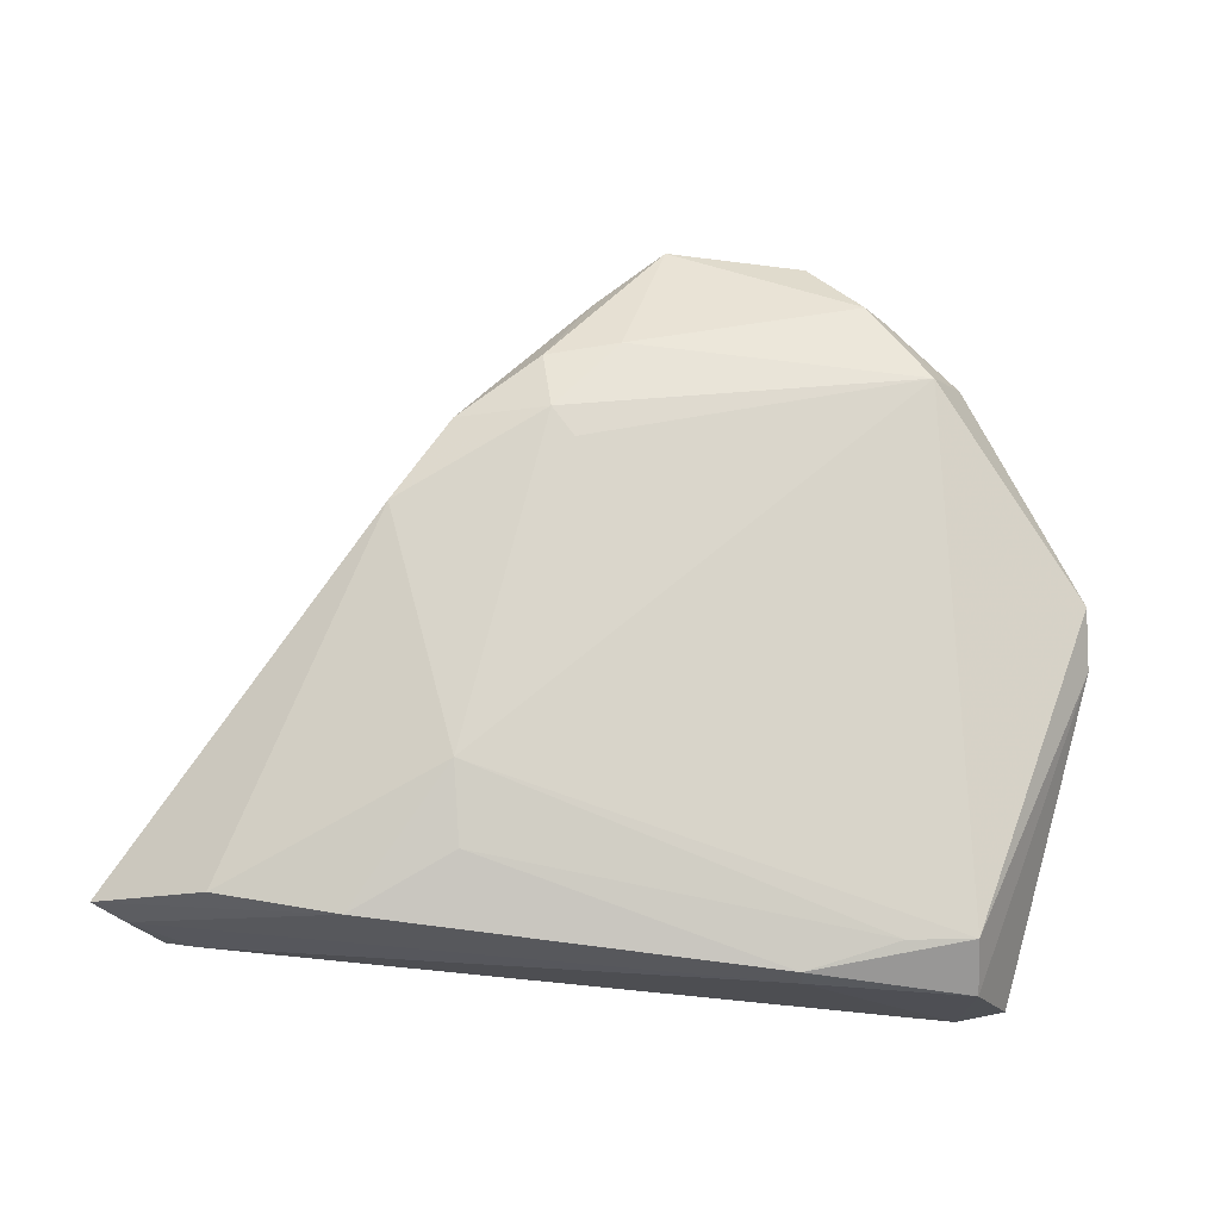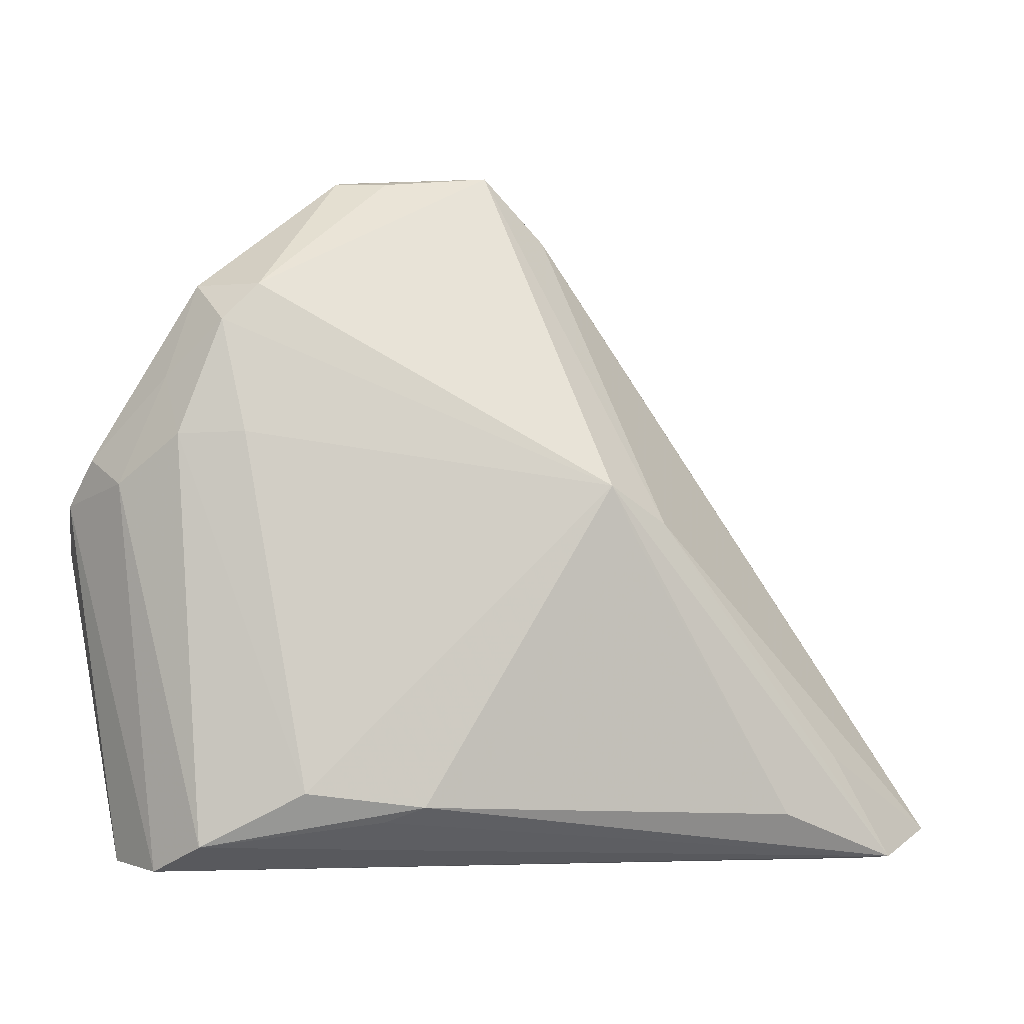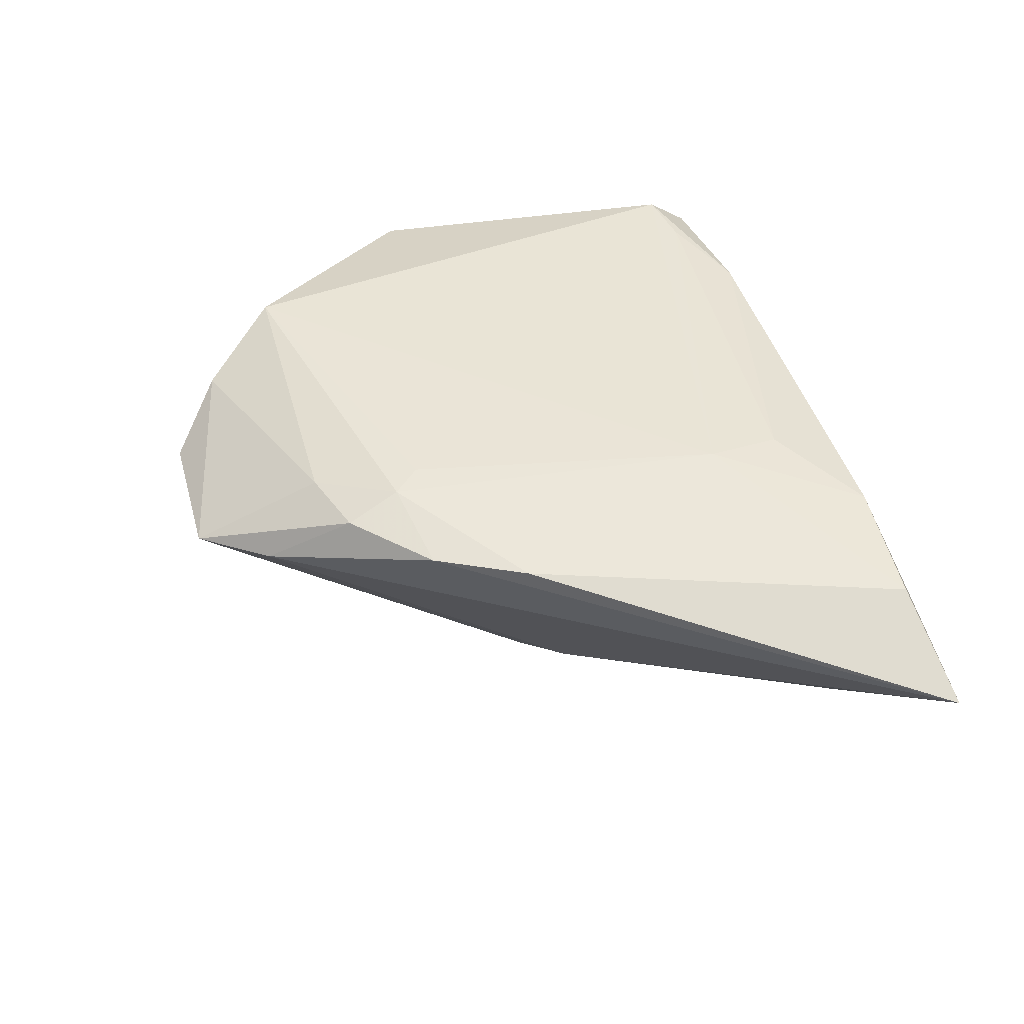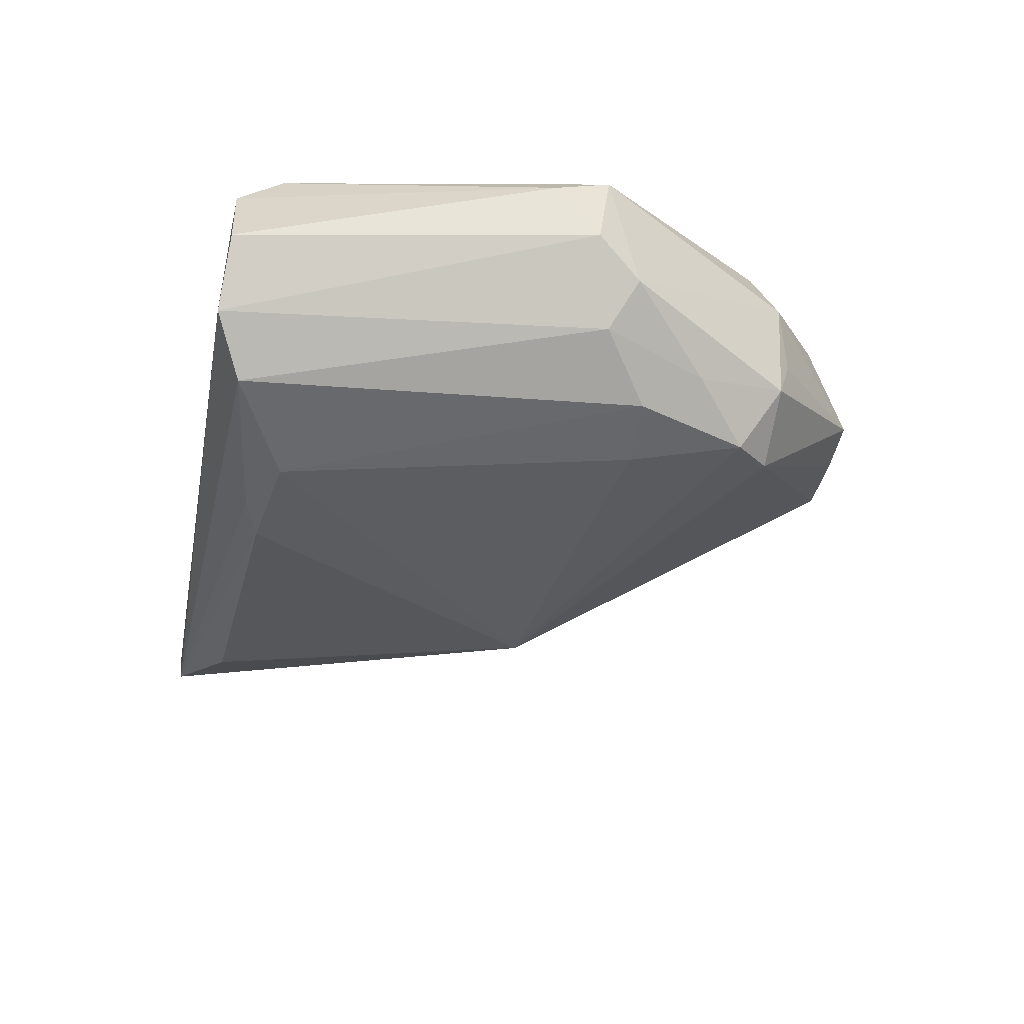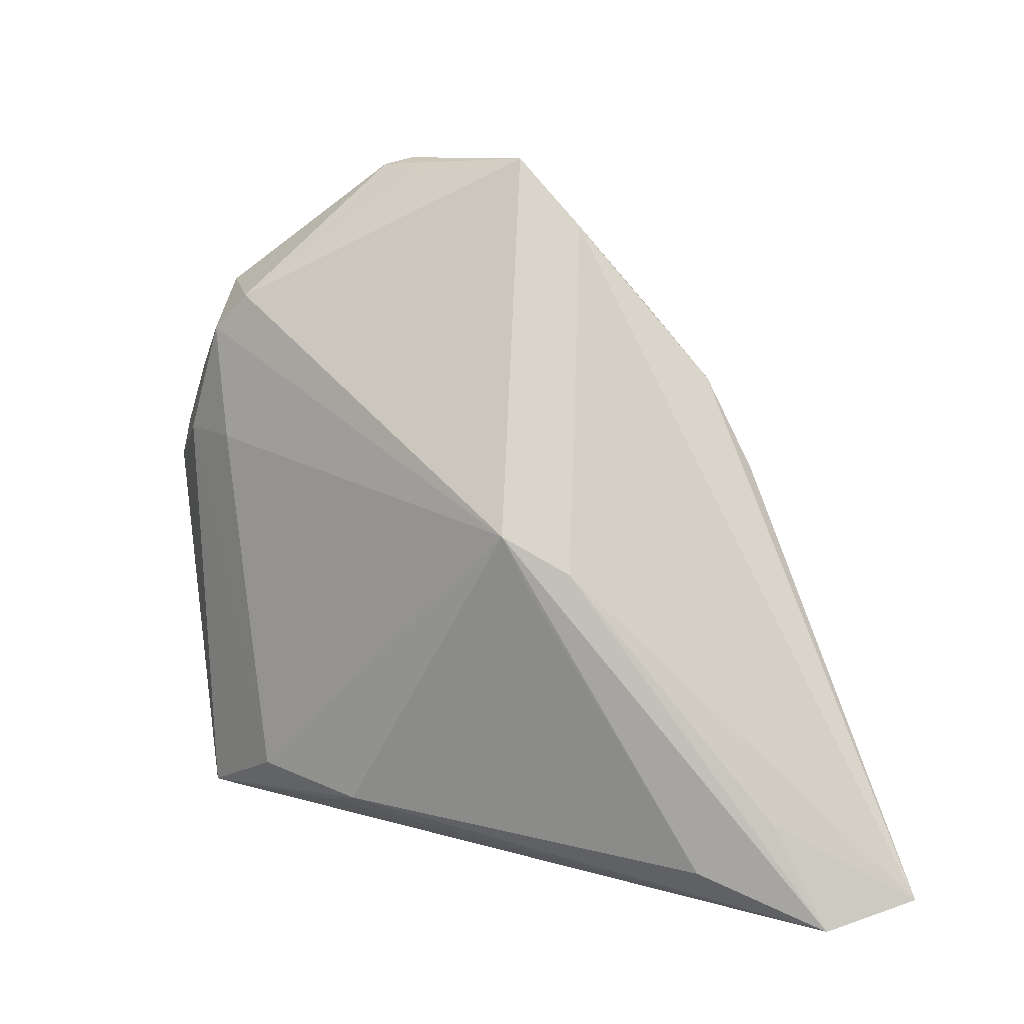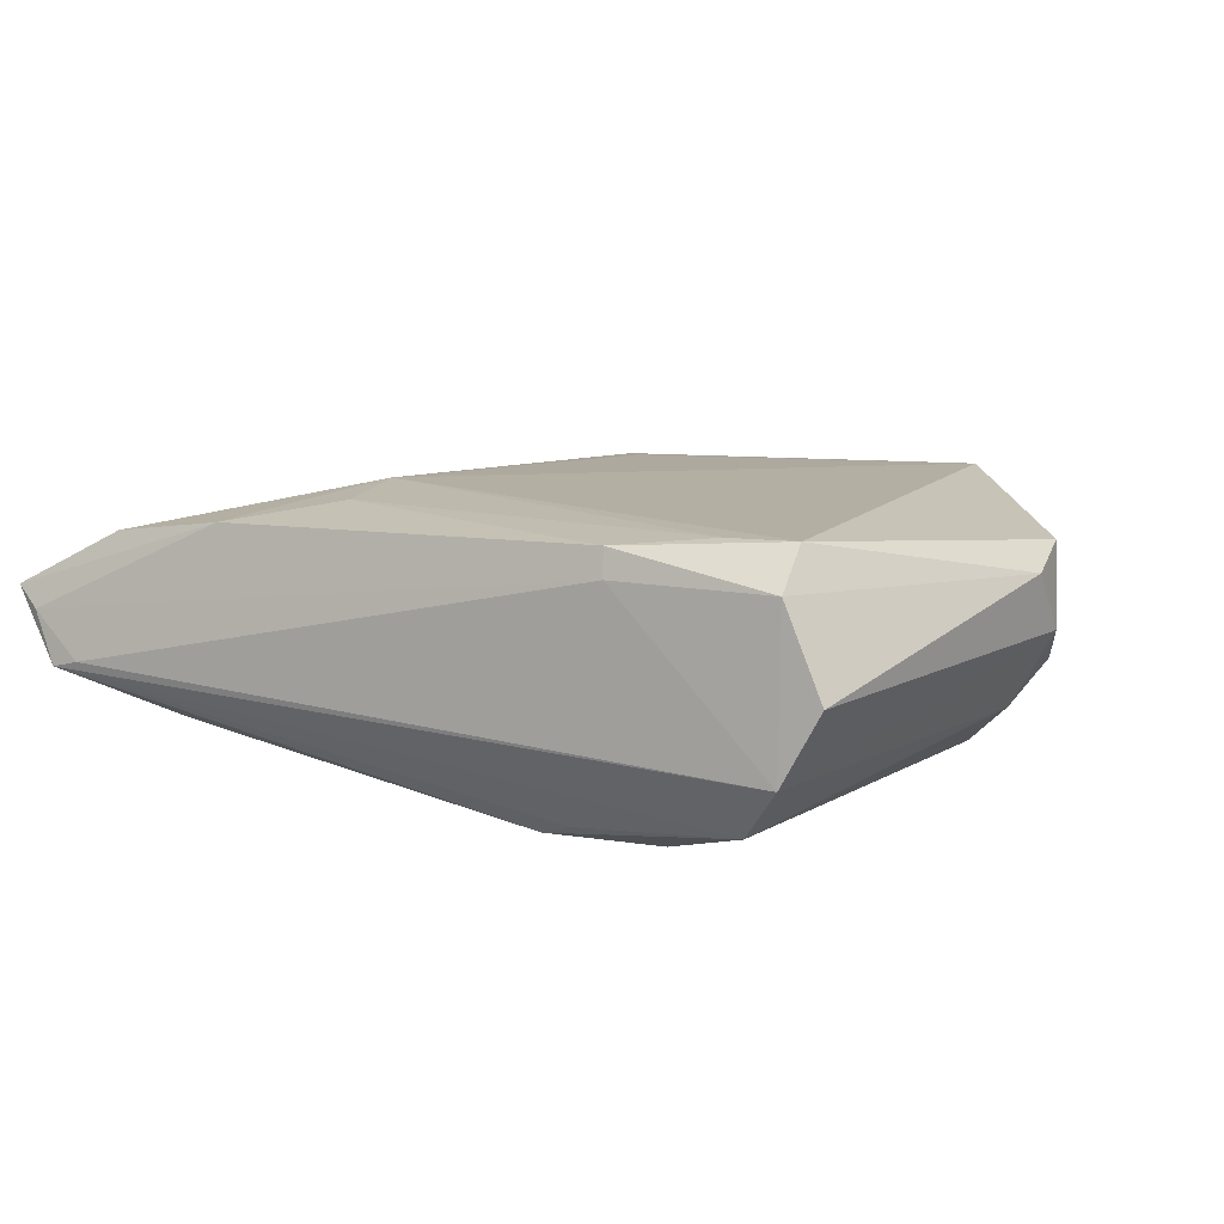
<metadata>
{"format":"obj","ext":"obj","renderer":"f3d","projection":"perspective","resolution":1024,"background":"white","views":[{"elev":73.9,"azim":5.3,"up":"+Z"},{"elev":-3.7,"azim":170.9,"up":"+Y"},{"elev":43.7,"azim":-108.5,"up":"+Z"},{"elev":-35.2,"azim":79.2,"up":"+Z"},{"elev":15.5,"azim":-146.4,"up":"+Y"},{"elev":9.1,"azim":31.0,"up":"+Z"}]}
</metadata>
<code>
v -0.02767 0.007279 -0.01529
v 0.01555 -0.03495 0.01327
v 0.04092 0.01209 -0.008801
v -0.0201 0.01186 -0.01896
v -0.0599 -0.03588 -0.006097
v -0.0234 0.005227 -0.01793
v 0.0304 0.03875 0.007278
v 0.0239 0.03703 -0.0143
v -0.03658 -0.03309 0.01221
v 0.02687 -0.03037 0.01434
v 0.03524 0.02557 -0.01018
v 0.01778 0.04709 0.01134
v 0.02621 0.03661 0.01622
v 0.03136 0.0376 -0.007367
v 0.02557 0.01818 -0.01711
v -0.03068 0.02743 0.01335
v 0.0244 0.04233 0.009942
v -0.02077 0.03624 0.0139
v -0.03723 0.01625 0.01359
v 0.04633 0.01144 0.01085
v 0.01295 0.05338 0.002377
v 0.03611 -0.03613 -0.009508
v 0.01599 -0.03576 0.009884
v 0.04442 0.01546 -0.003297
v -0.04453 -0.02981 -0.01168
v 0.02845 0.03235 -0.0152
v 0.02934 0.03961 -0.001656
v -0.01897 0.02904 0.01595
v 0.04736 0.004349 0.007977
v 0.01808 -0.02611 -0.0197
v 0.02091 0.0461 0.008686
v 0.03372 0.01801 -0.01461
v -0.05596 -0.03613 -0.005187
v 0.04075 -0.03545 -0.000966
v 0.0307 -0.03273 -0.01574
v -0.06766 -0.03304 0.002831
v -0.01553 0.04686 0.005947
v 0.03513 -0.02949 0.01438
v 0.036 -0.03534 0.00973
v -0.05279 -0.03165 0.01011
v 0.003414 -0.02793 -0.01968
v 0.008266 -0.02981 -0.01803
v -0.01142 0.0387 0.01389
v -0.007345 0.05521 0.004393
v 0.04725 0.009824 0.0009307
v -0.01577 0.02535 0.01622
v 0.01043 0.05419 0.005122
v -0.02412 -0.02475 0.01469
v -0.02576 -0.0146 0.01622
v -0.06359 -0.03467 0.0003212
v -0.05236 -0.0228 -0.00714
v 0.006533 0.05321 0.0007971
f 4 25 5
f 41 5 25
f 19 49 28
f 13 49 38
f 46 13 28
f 28 49 46
f 46 49 13
f 45 34 22
f 22 5 35
f 22 34 39
f 51 5 36
f 6 25 4
f 4 41 6
f 6 41 25
f 35 5 42
f 42 41 35
f 5 41 42
f 23 22 39
f 40 19 36
f 49 19 40
f 36 9 40
f 40 9 49
f 13 38 20
f 7 13 20
f 49 9 48
f 17 13 7
f 17 12 13
f 36 37 1
f 1 51 36
f 4 5 1
f 5 51 1
f 36 19 16
f 16 37 36
f 16 18 37
f 16 19 28
f 28 18 16
f 35 32 3
f 3 22 35
f 45 22 3
f 50 23 9
f 36 5 50
f 50 9 36
f 9 23 2
f 2 48 9
f 39 38 2
f 2 23 39
f 5 22 33
f 22 23 33
f 33 50 5
f 23 50 33
f 29 34 45
f 45 20 29
f 39 34 29
f 29 38 39
f 29 20 38
f 37 18 44
f 4 1 44
f 44 1 37
f 45 3 24
f 7 20 24
f 24 20 45
f 30 41 4
f 4 15 30
f 35 41 30
f 30 32 35
f 30 15 32
f 10 2 38
f 48 2 10
f 10 38 49
f 49 48 10
f 47 44 12
f 43 44 18
f 12 44 43
f 28 13 43
f 43 18 28
f 13 12 43
f 7 24 14
f 32 15 26
f 26 15 4
f 52 44 21
f 44 47 21
f 11 24 3
f 11 3 32
f 32 26 11
f 11 14 24
f 11 26 14
f 52 21 8
f 8 26 4
f 14 26 8
f 8 21 14
f 4 44 8
f 8 44 52
f 7 14 27
f 27 21 7
f 14 21 27
f 31 47 12
f 31 21 47
f 7 21 31
f 31 17 7
f 12 17 31

</code>
